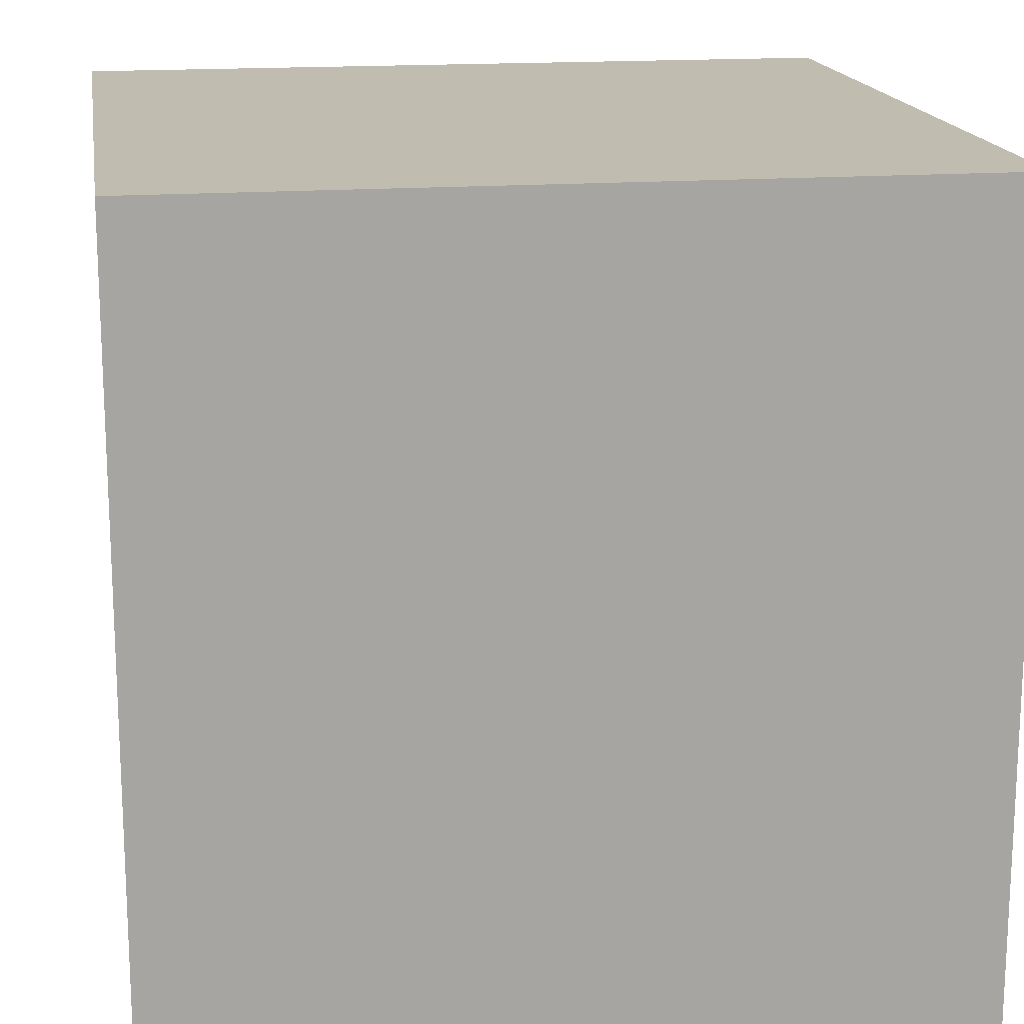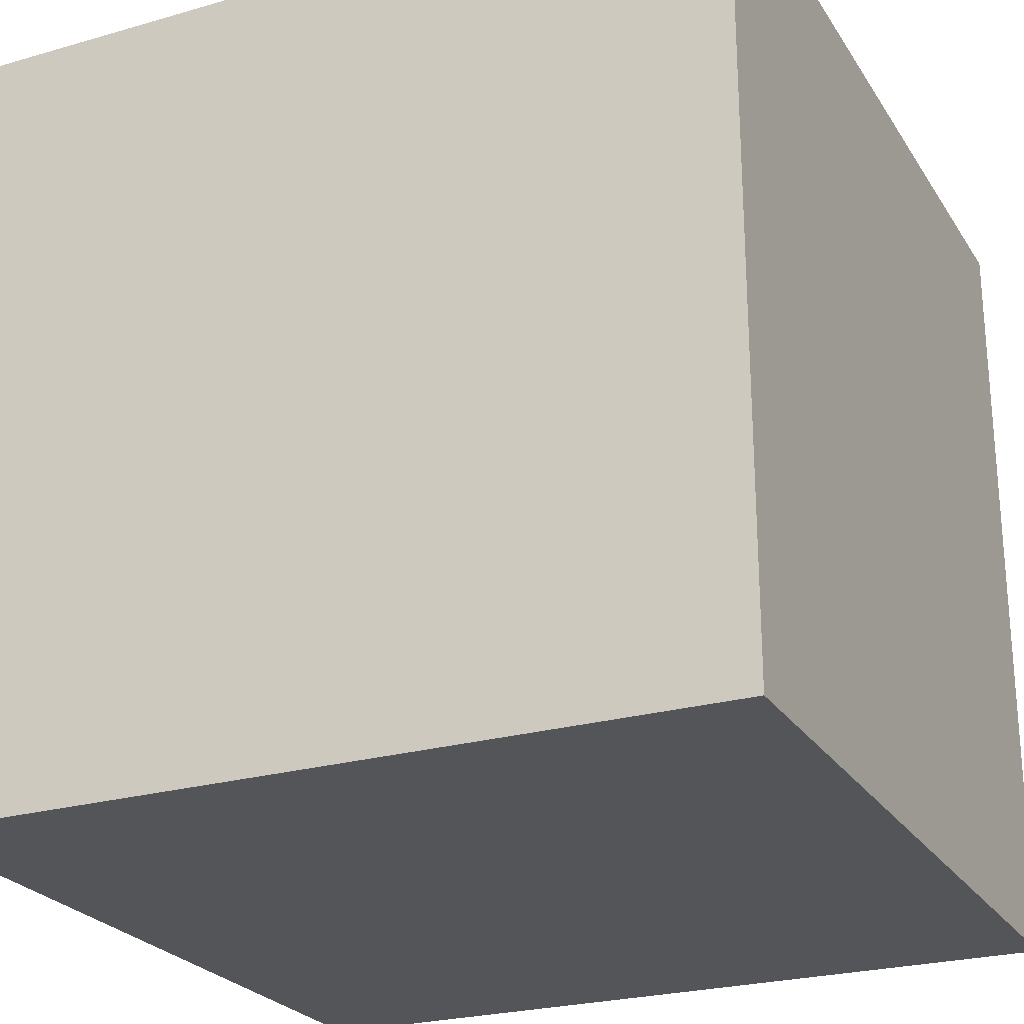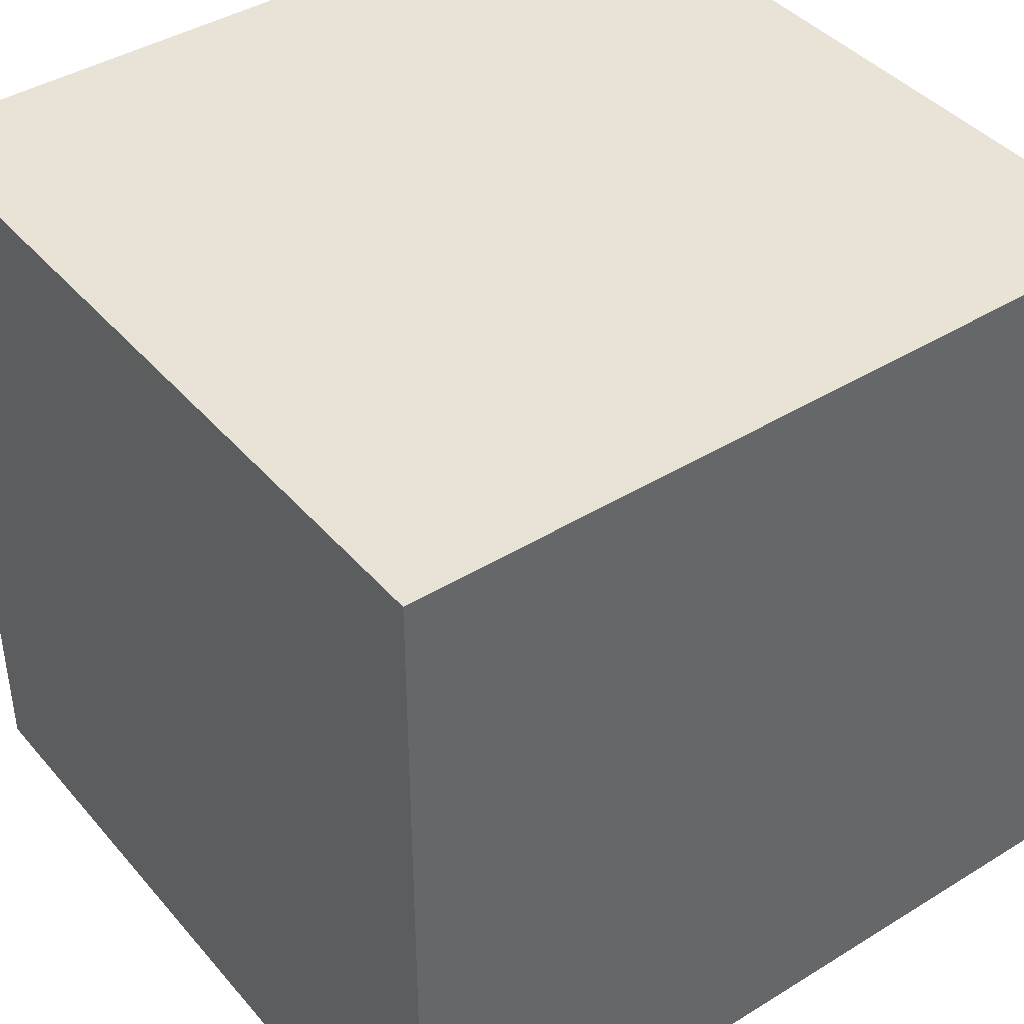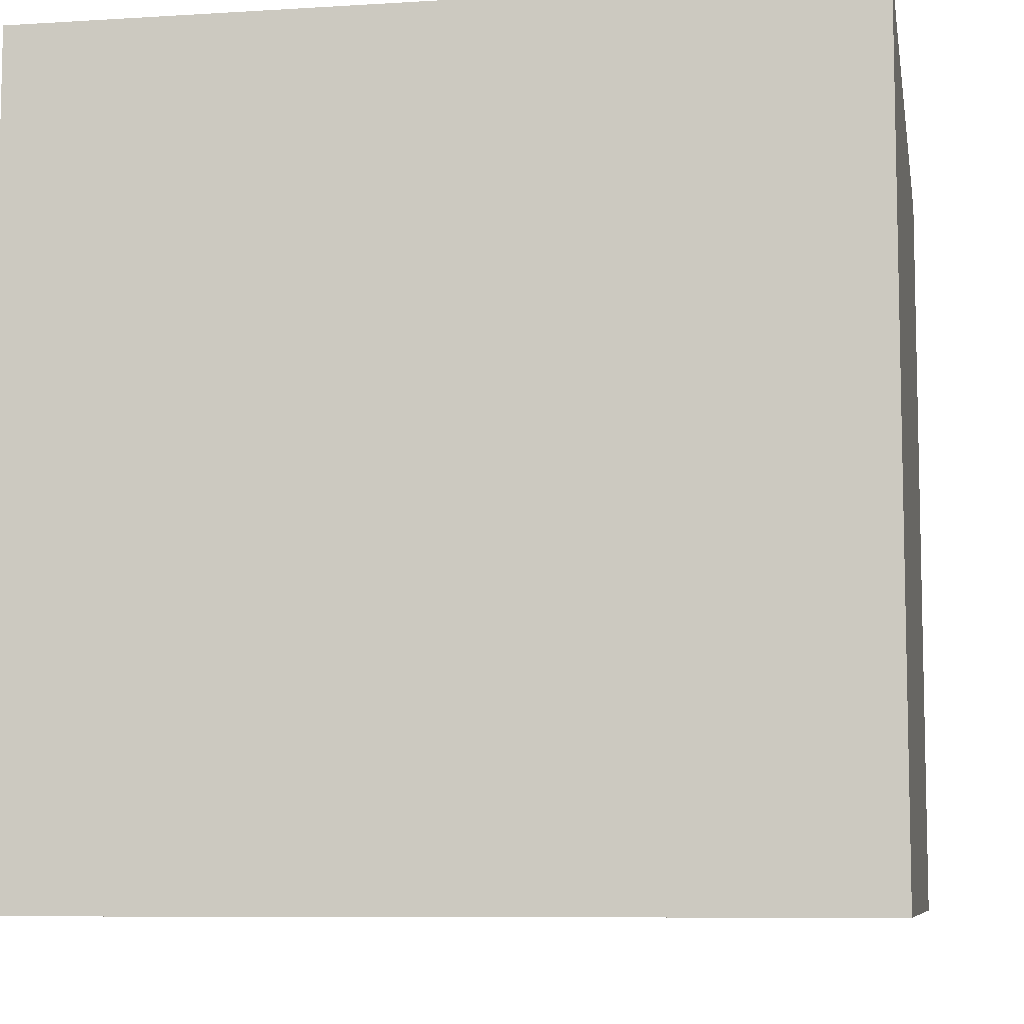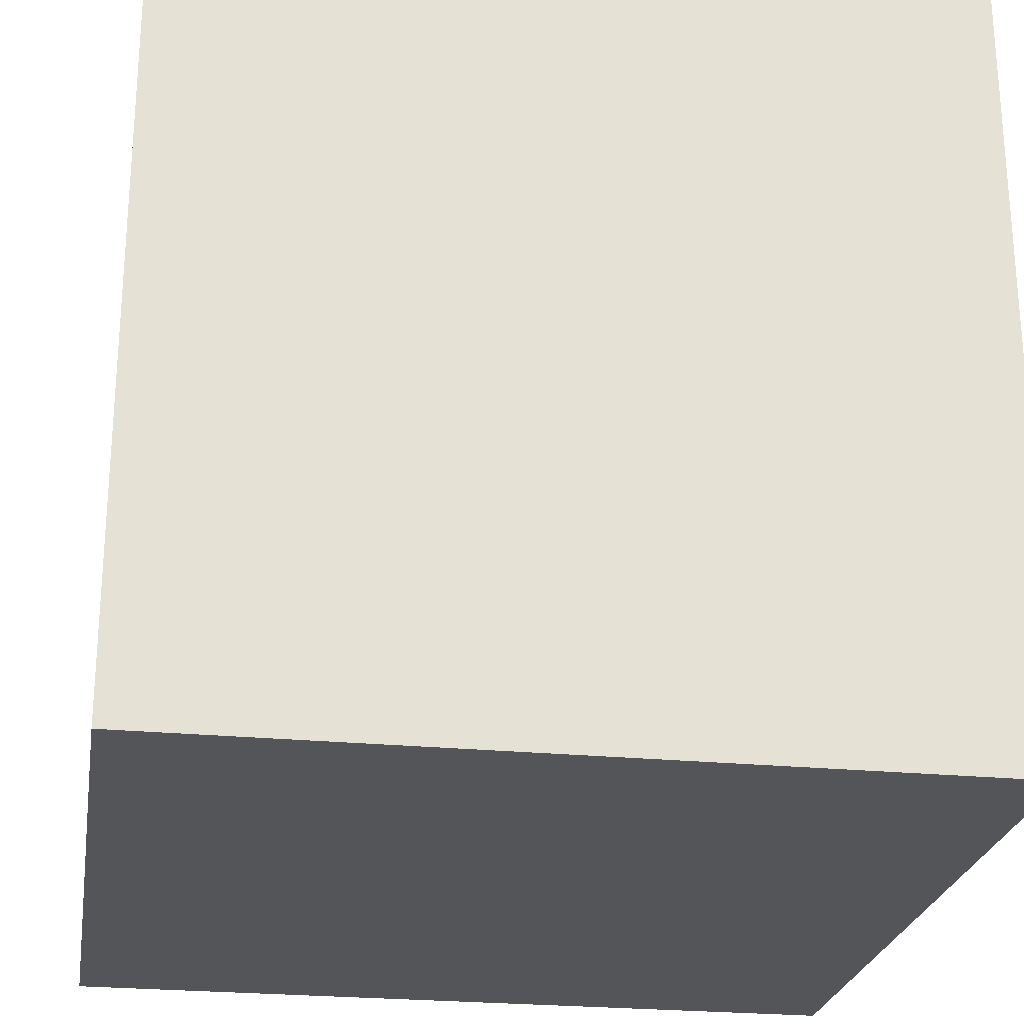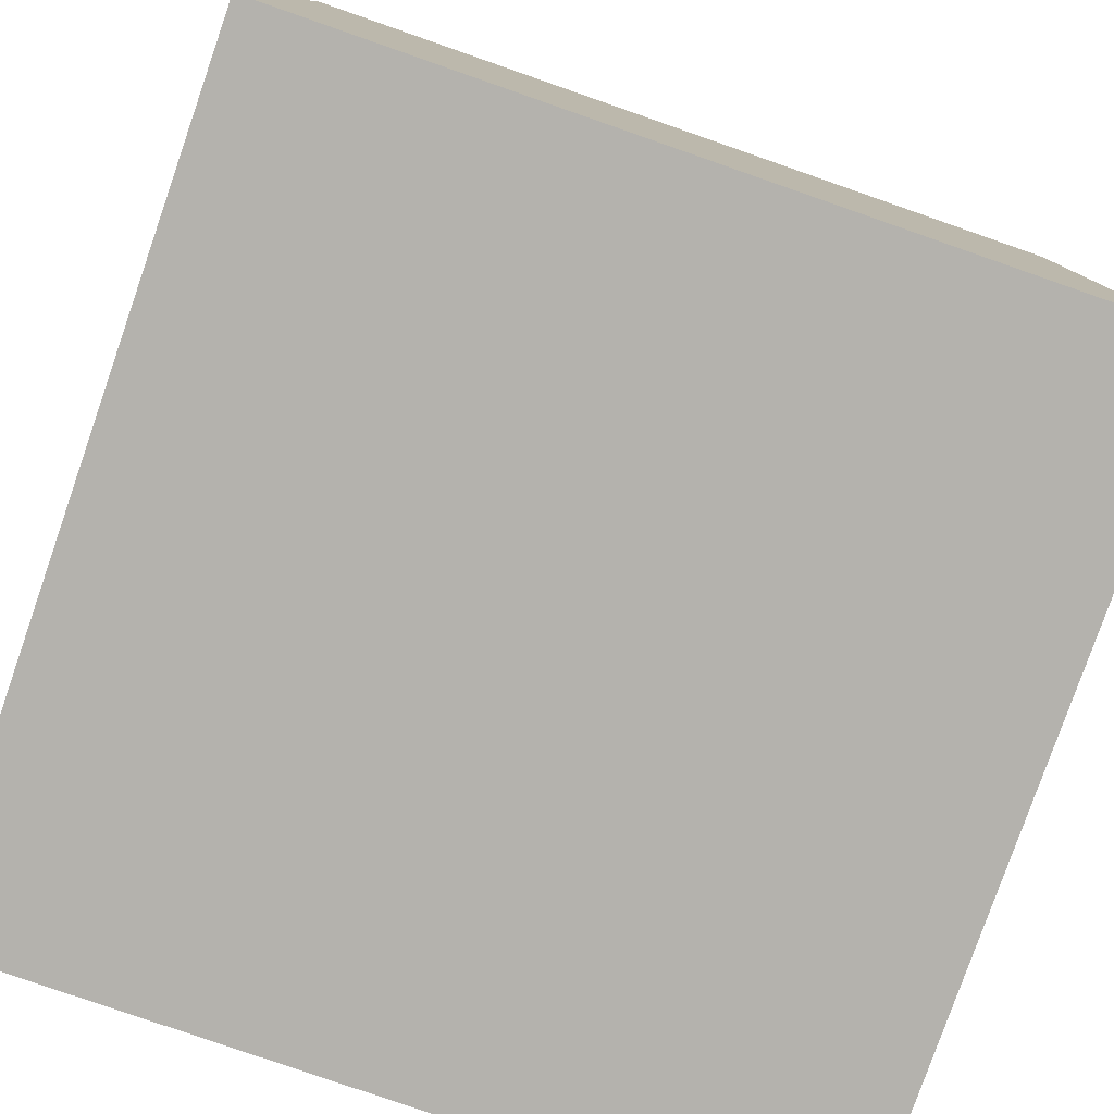
<metadata>
{"format":"obj","ext":"obj","renderer":"f3d","projection":"perspective","resolution":1024,"background":"white","views":[{"elev":16.6,"azim":81.2,"up":"+Y"},{"elev":-24.8,"azim":115.1,"up":"+Z"},{"elev":41.5,"azim":143.3,"up":"+Z"},{"elev":-8.1,"azim":9.8,"up":"+Y"},{"elev":-24.8,"azim":-99.1,"up":"+Z"},{"elev":-79.6,"azim":-19.2,"up":"+Z"}]}
</metadata>
<code>
o cube
v -1	1	1
v 1	1	1
v 1	1	-1
v -1	1	-1
v 1	-1	1
v -1	-1	1
v -1	-1	-1
v 1	-1	-1
f 1 2 3 4
f 5 6 7 8
f 7 6 1 4
f 5 8 3 2
f 6 5 2 1
f 8 7 4 3

</code>
